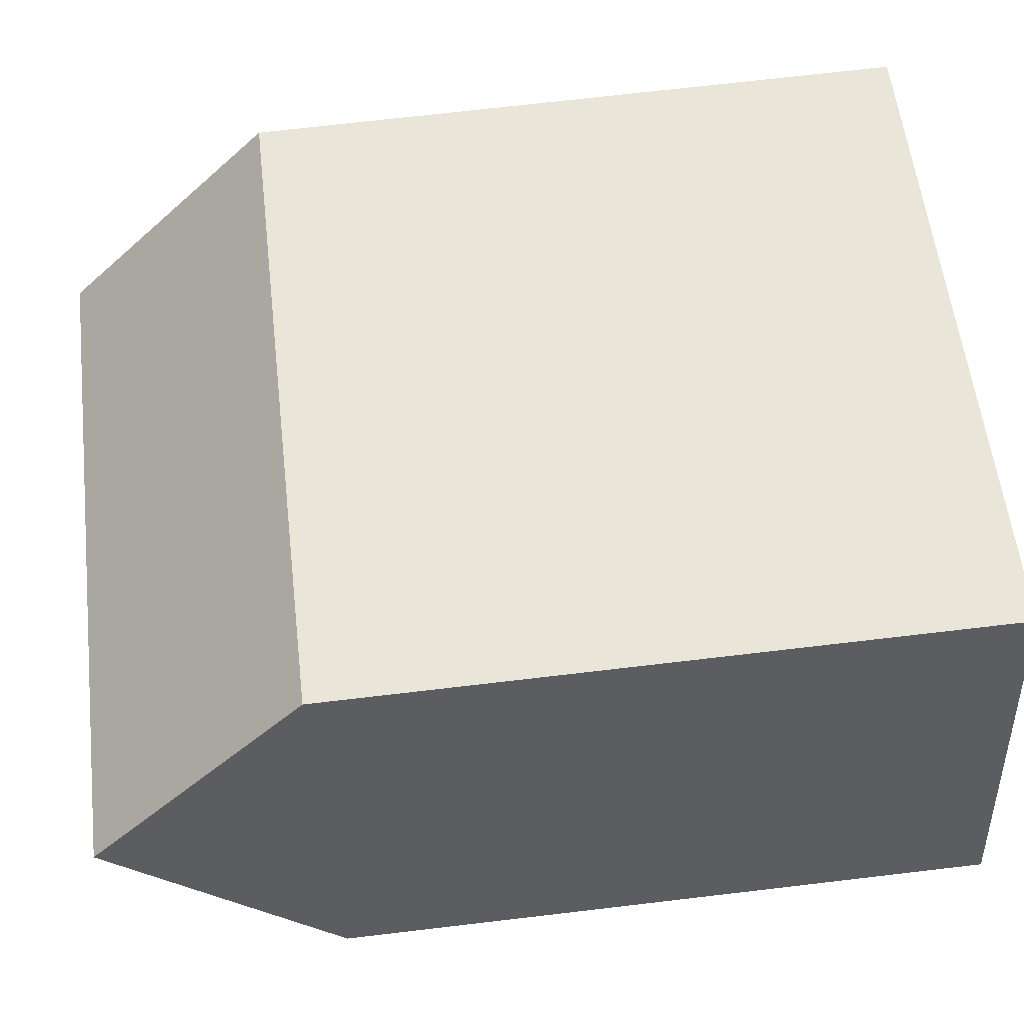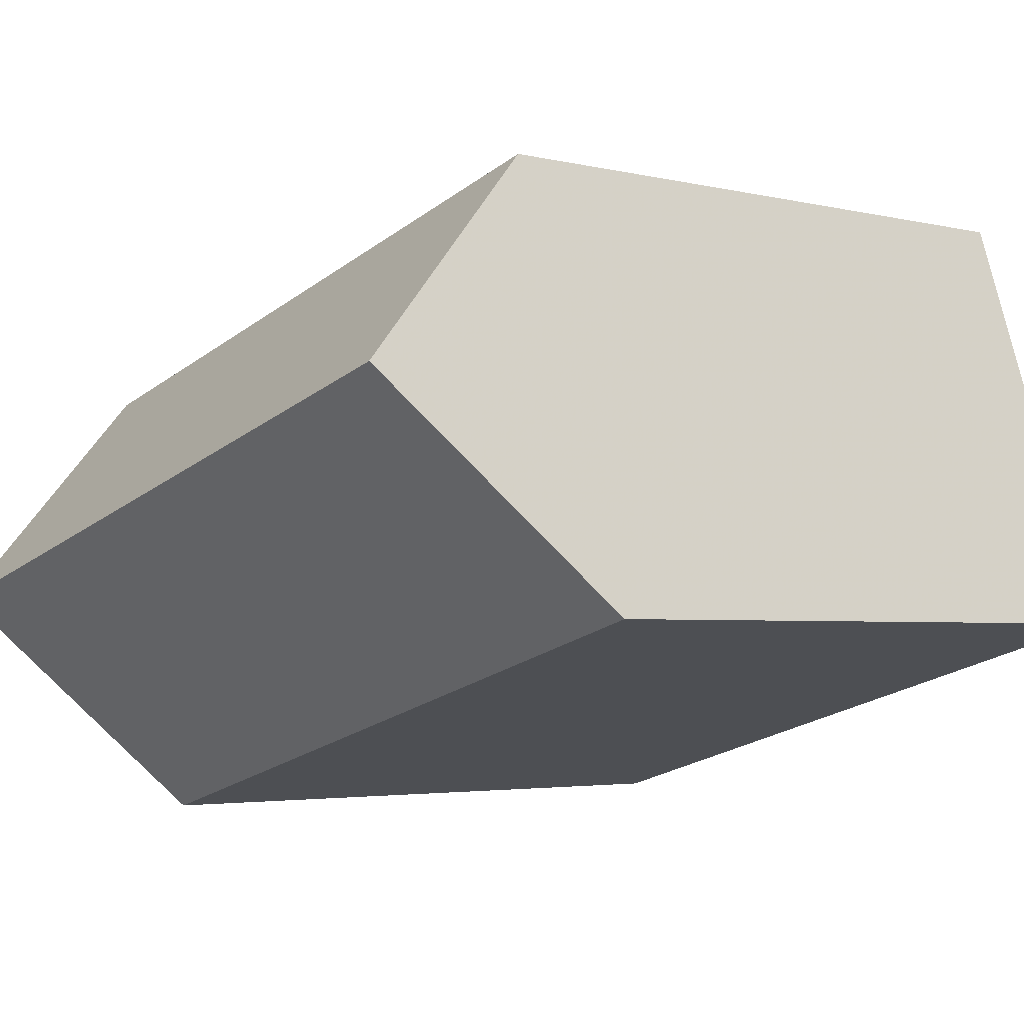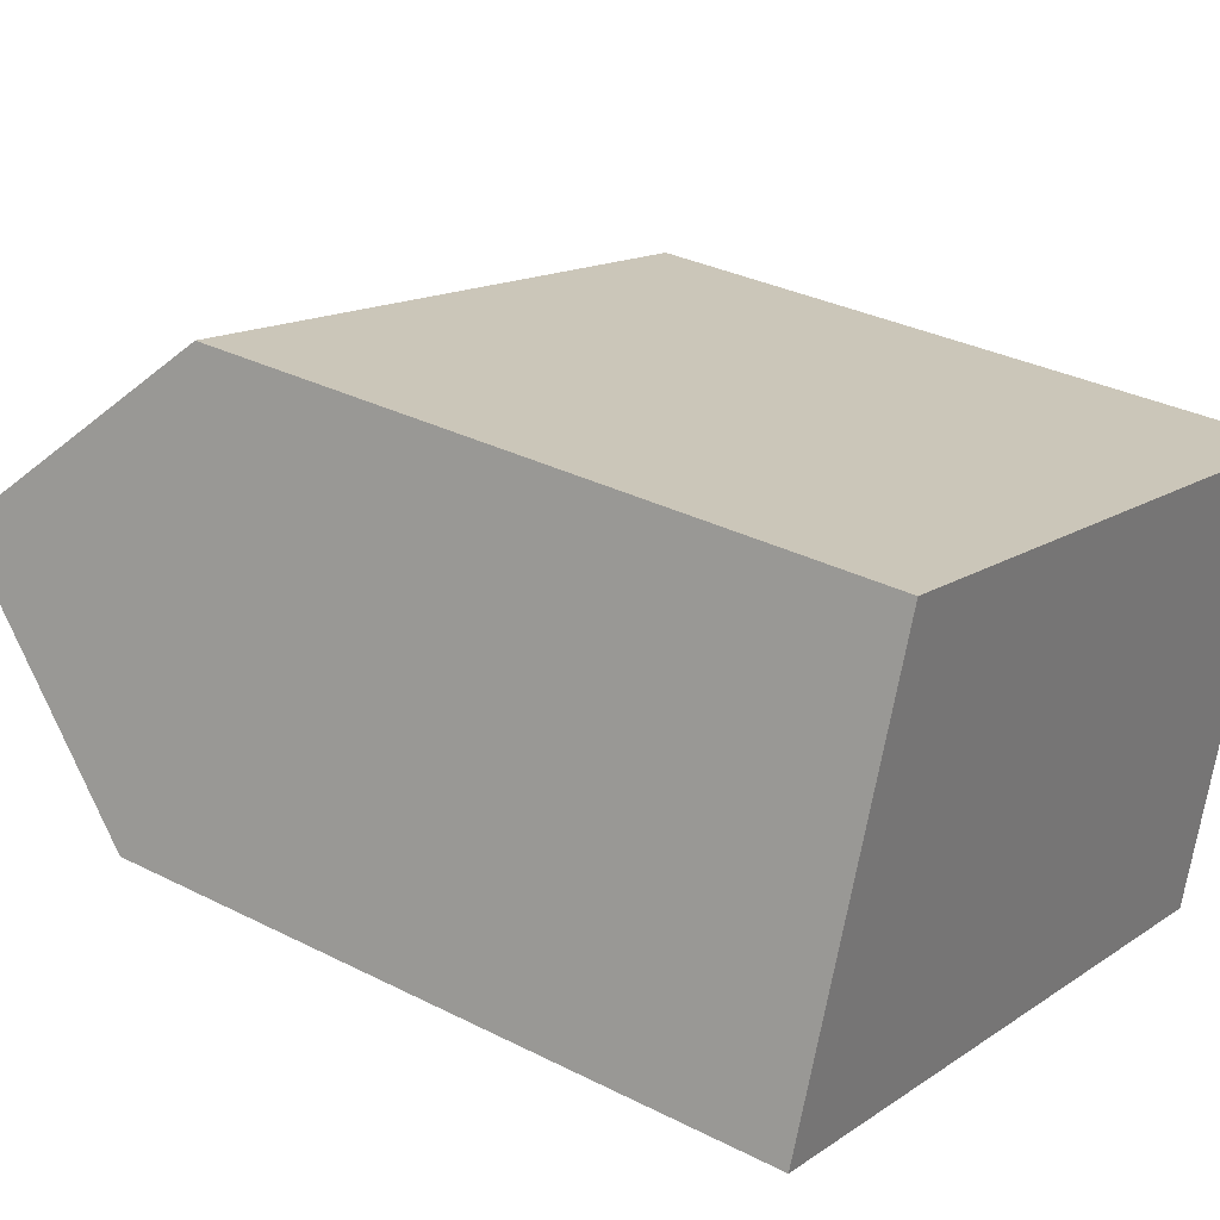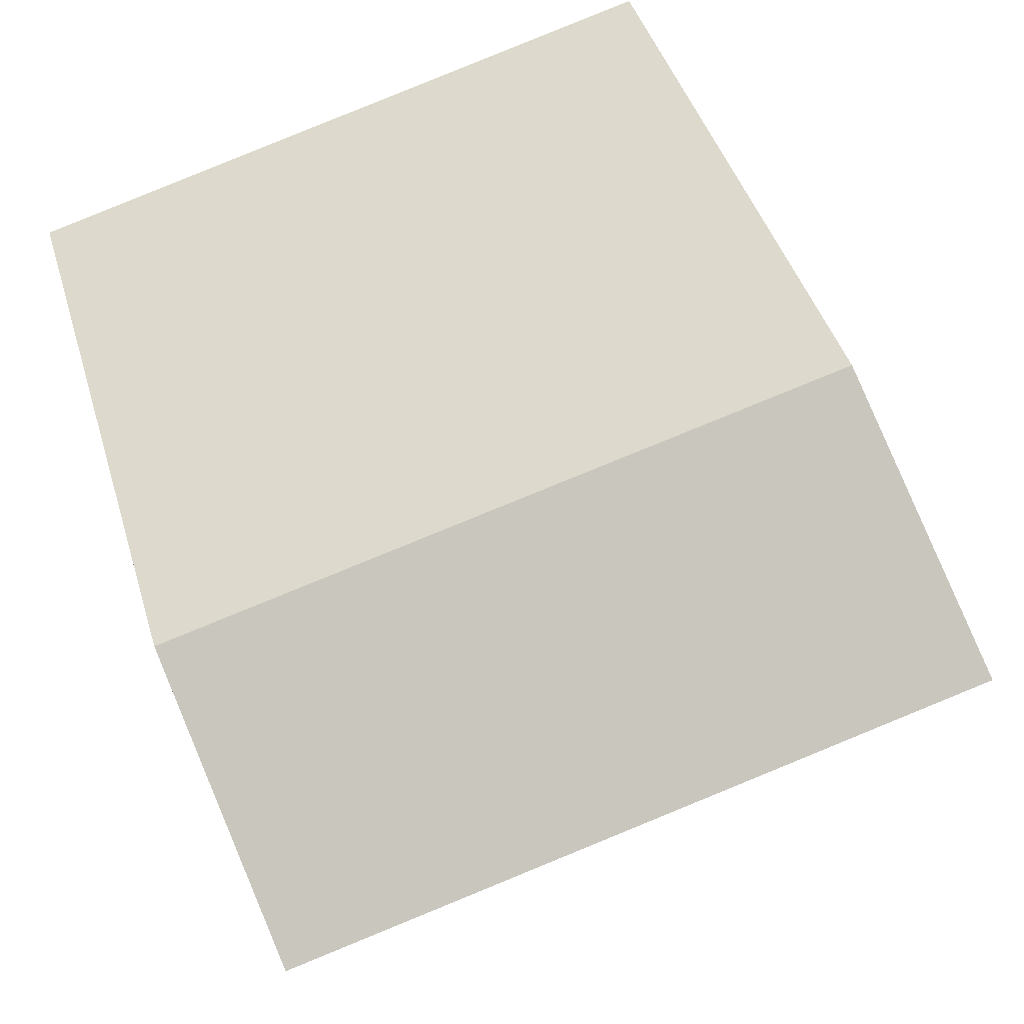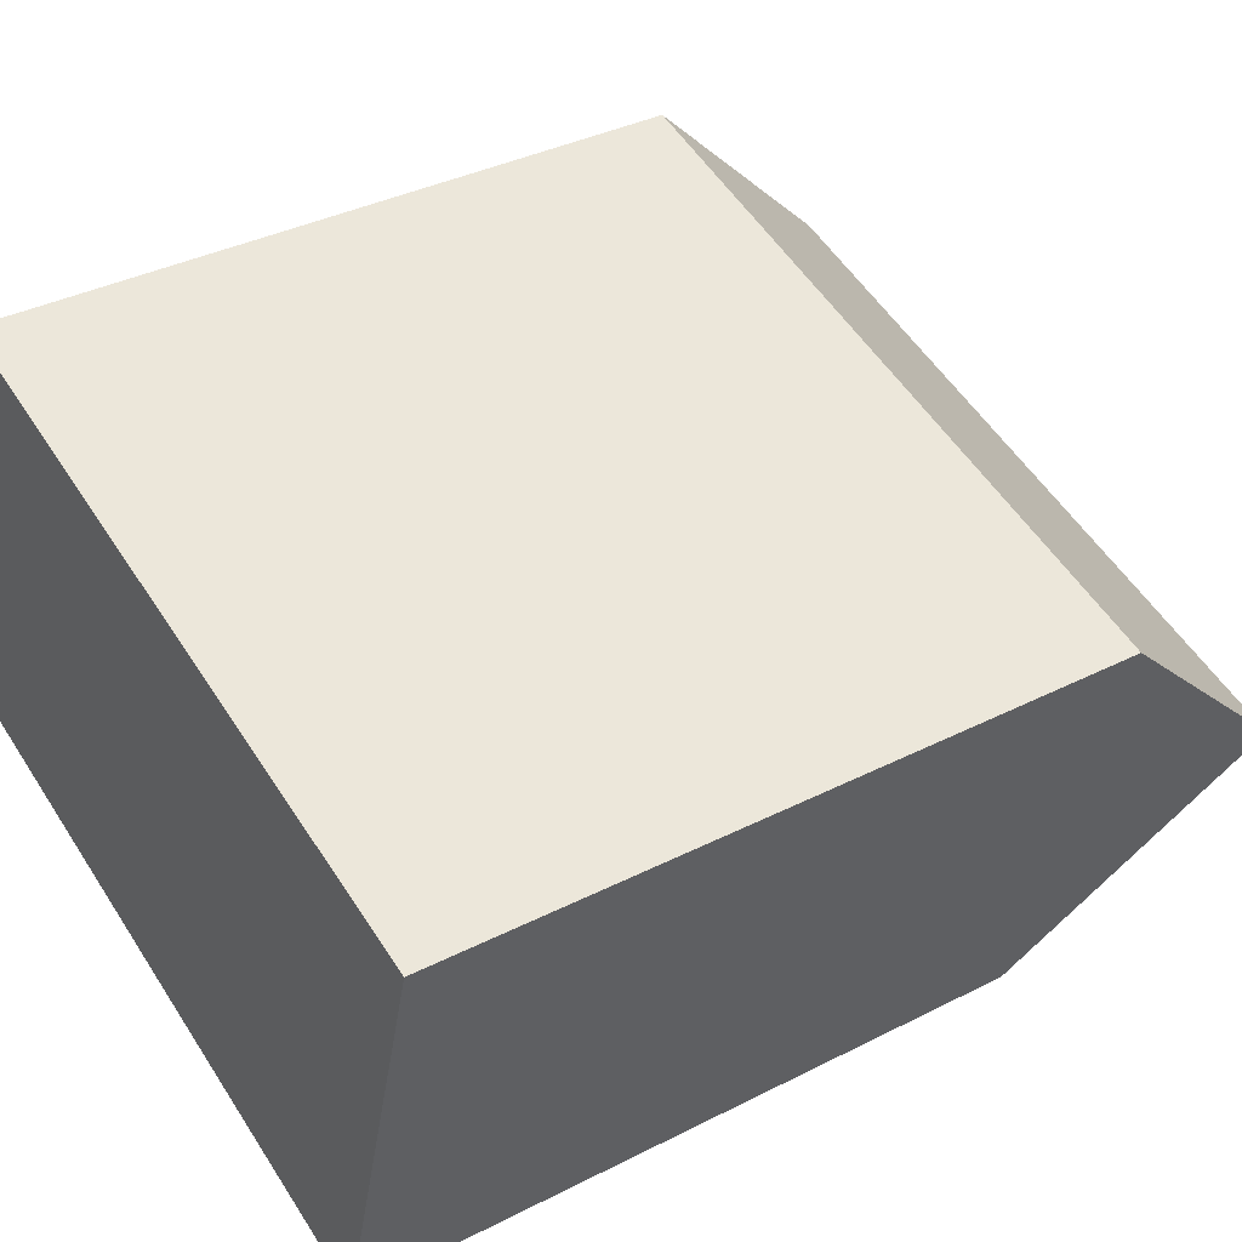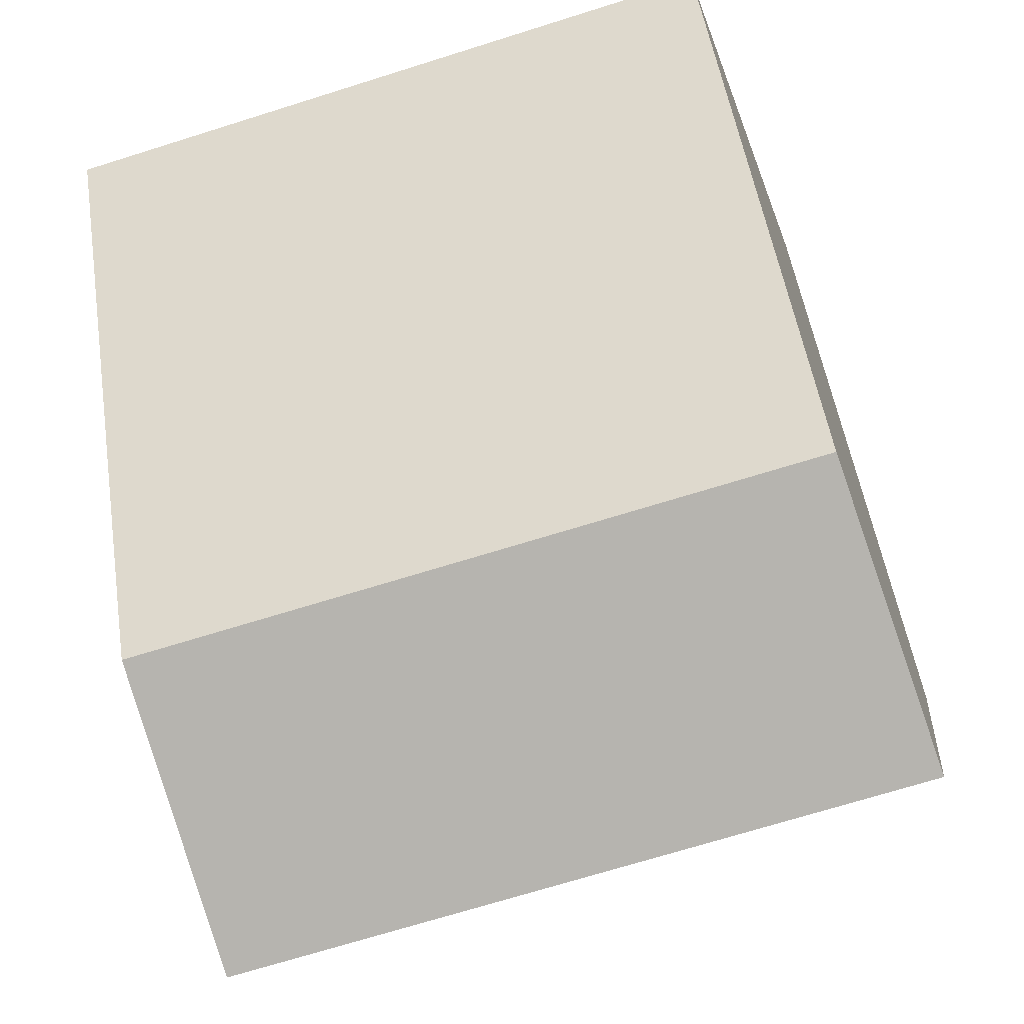
<metadata>
{"format":"obj","ext":"obj","renderer":"f3d","projection":"perspective","resolution":1024,"background":"white","views":[{"elev":71.2,"azim":-96.7,"up":"+Z"},{"elev":-3.1,"azim":-130.7,"up":"+Z"},{"elev":32.3,"azim":-54.7,"up":"+Z"},{"elev":42.5,"azim":164.0,"up":"+Z"},{"elev":36.4,"azim":56.4,"up":"+Z"},{"elev":51.6,"azim":171.2,"up":"+Z"}]}
</metadata>
<code>
v 0.8776 -0.03102 -1.218
v 0.8689 -0.05864 -1.244
v 0.8689 -0.1404 -1.244
v 0.8862 -0.1404 -1.192
v 0.8862 -0.05864 -1.192
v 0.9609 -0.03071 -1.241
v 0.9535 -0.05864 -1.268
v 0.8689 -0.05864 -1.244
v 0.9535 -0.05864 -1.268
v 0.9535 -0.1404 -1.268
v 0.8689 -0.1404 -1.244
v 0.8862 -0.1404 -1.192
v 0.8689 -0.1404 -1.244
v 0.9535 -0.1404 -1.268
v 0.9683 -0.1404 -1.214
v 0.9683 -0.05864 -1.214
v 0.8862 -0.05864 -1.192
v 0.8862 -0.1404 -1.192
v 0.9683 -0.1404 -1.214
v 0.9609 -0.03071 -1.241
v 0.9683 -0.05864 -1.214
v 0.9683 -0.1404 -1.214
v 0.9535 -0.1404 -1.268
v 0.9535 -0.05864 -1.268
f 1 2 3
f 1 3 4
f 1 4 5
f 6 7 2
f 1 6 2
f 8 9 10
f 8 10 11
f 12 13 14
f 12 14 15
f 16 17 18
f 16 18 19
f 1 16 6
f 16 1 5
f 20 21 22
f 20 22 23
f 20 23 24

</code>
